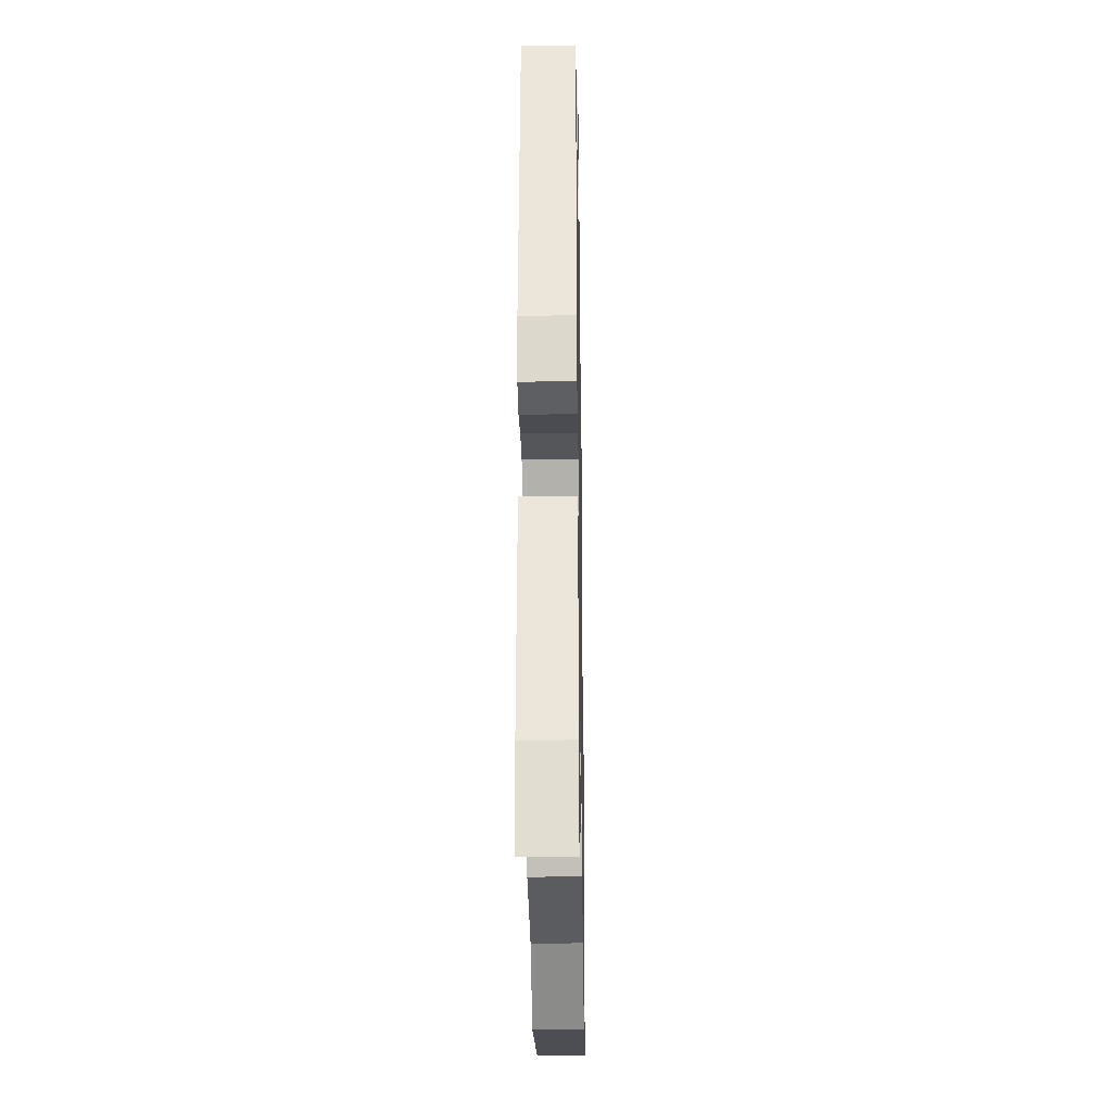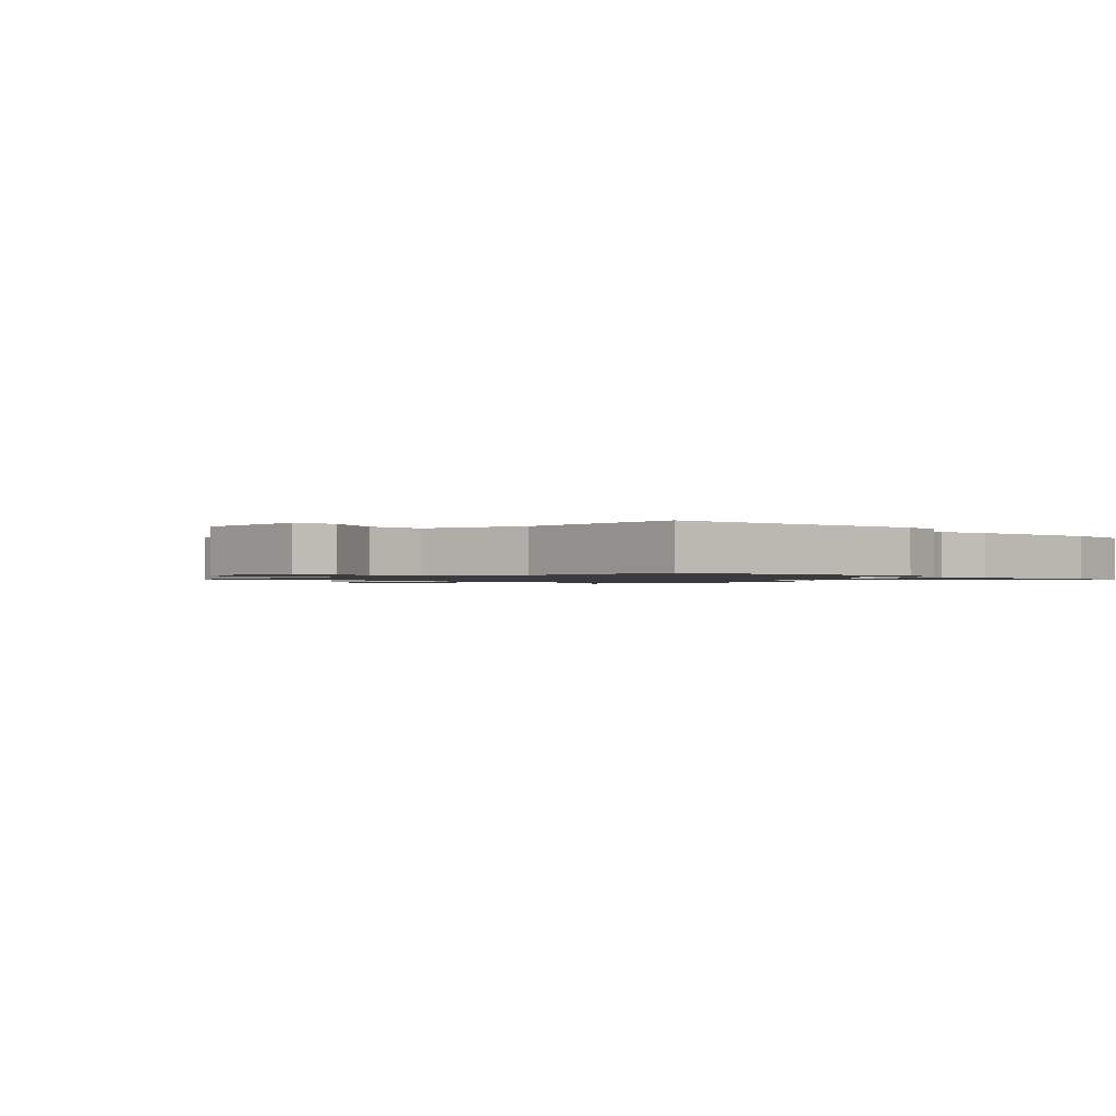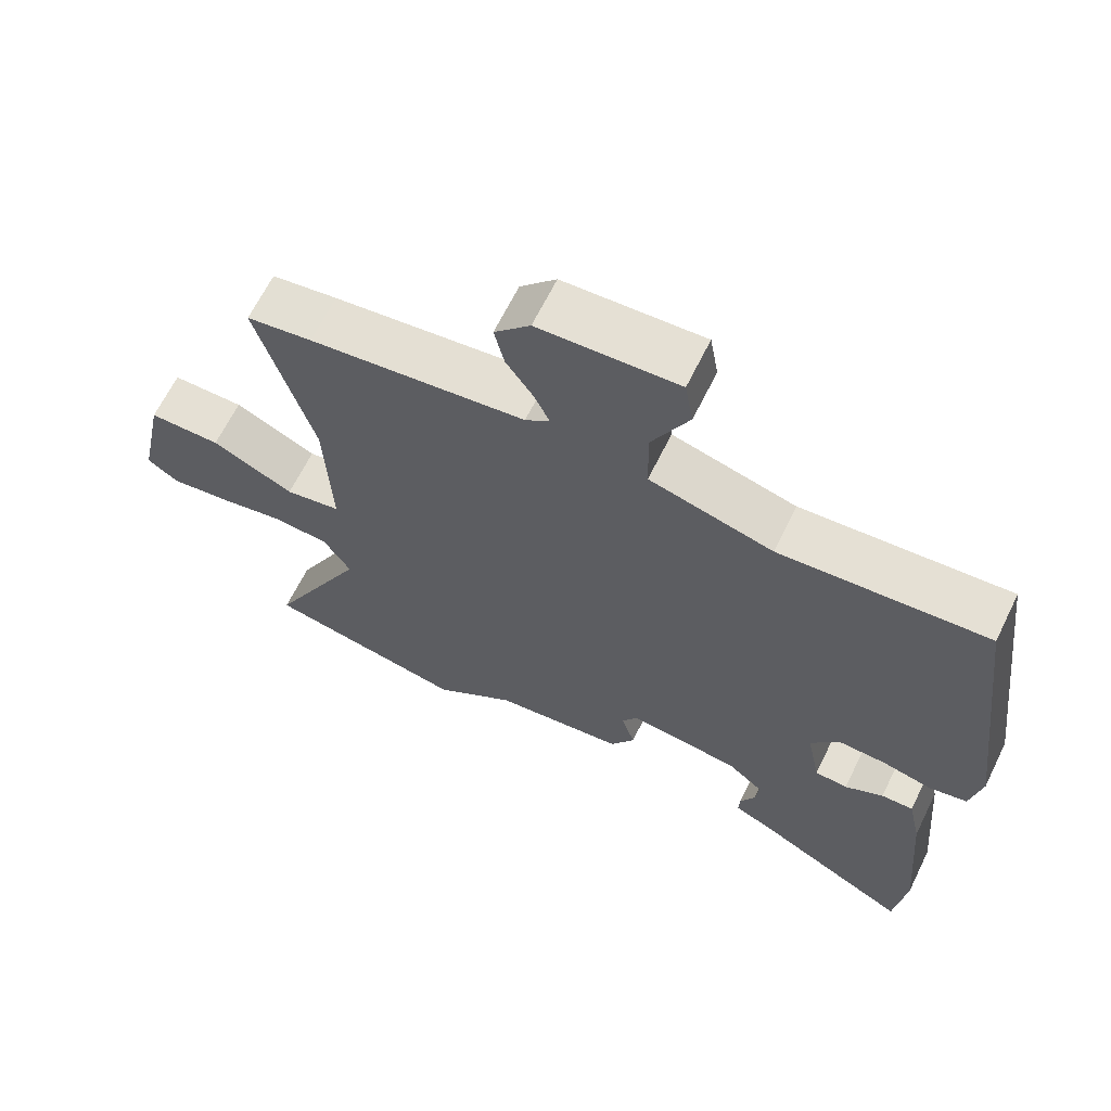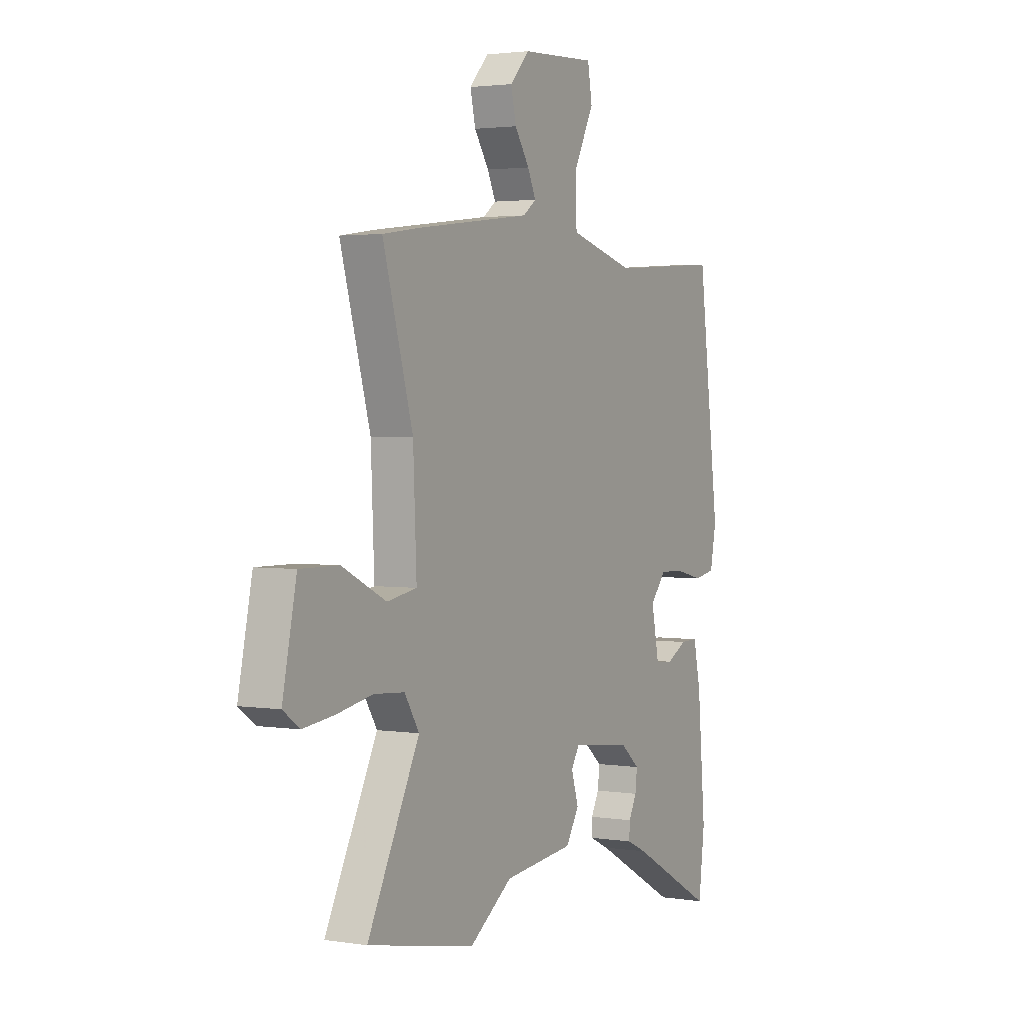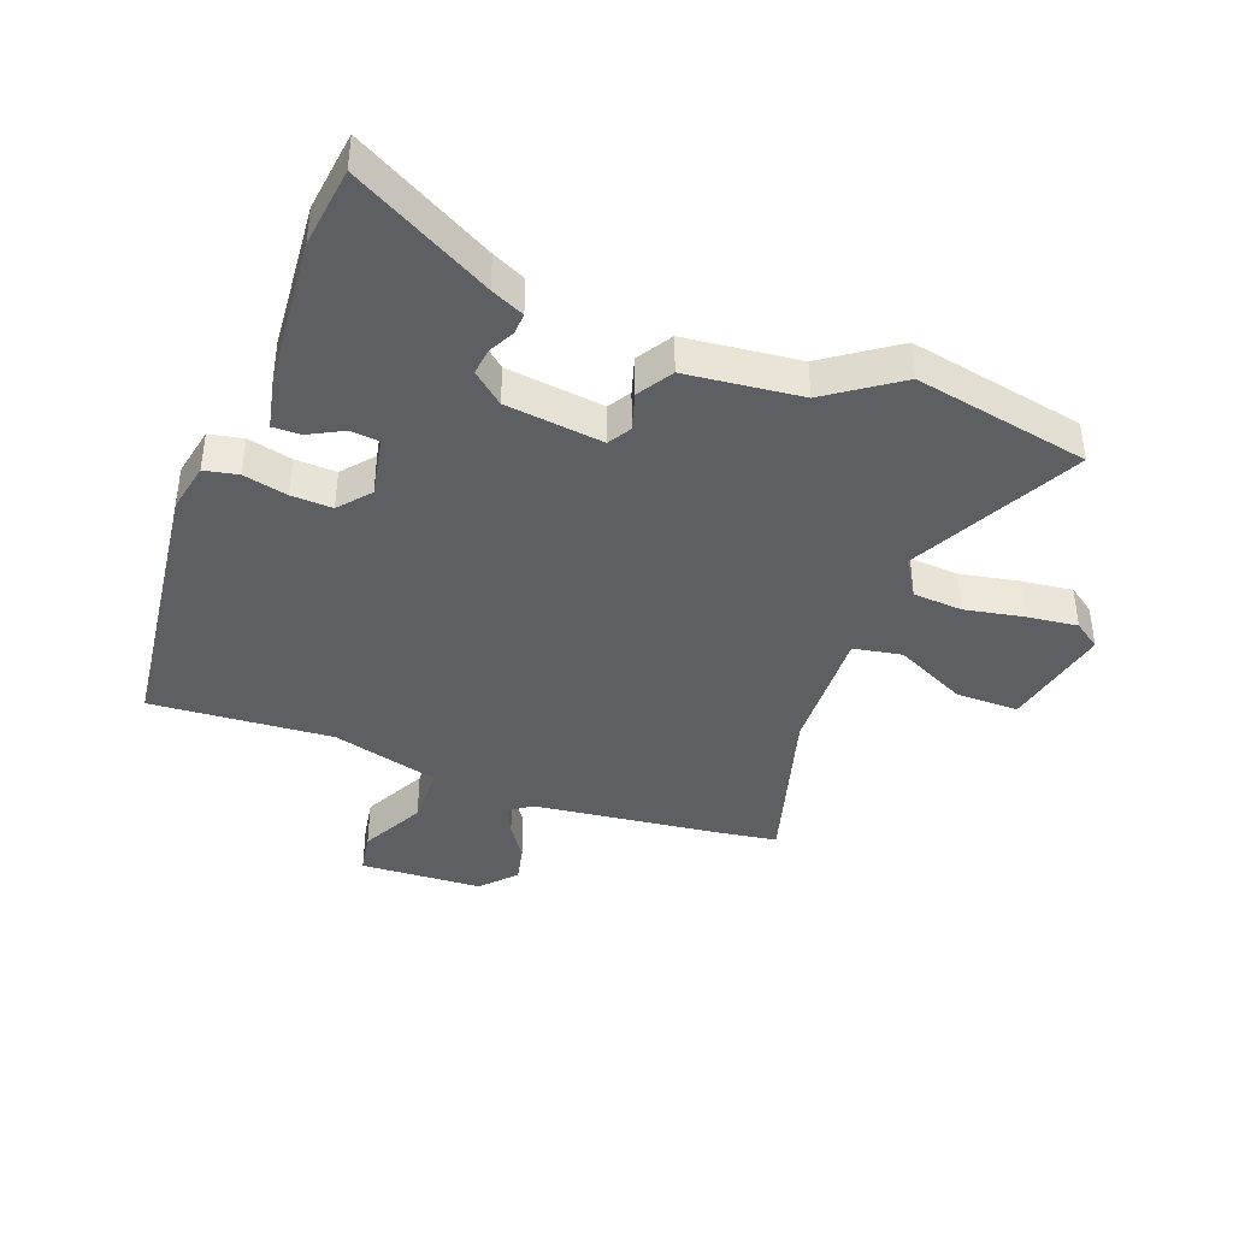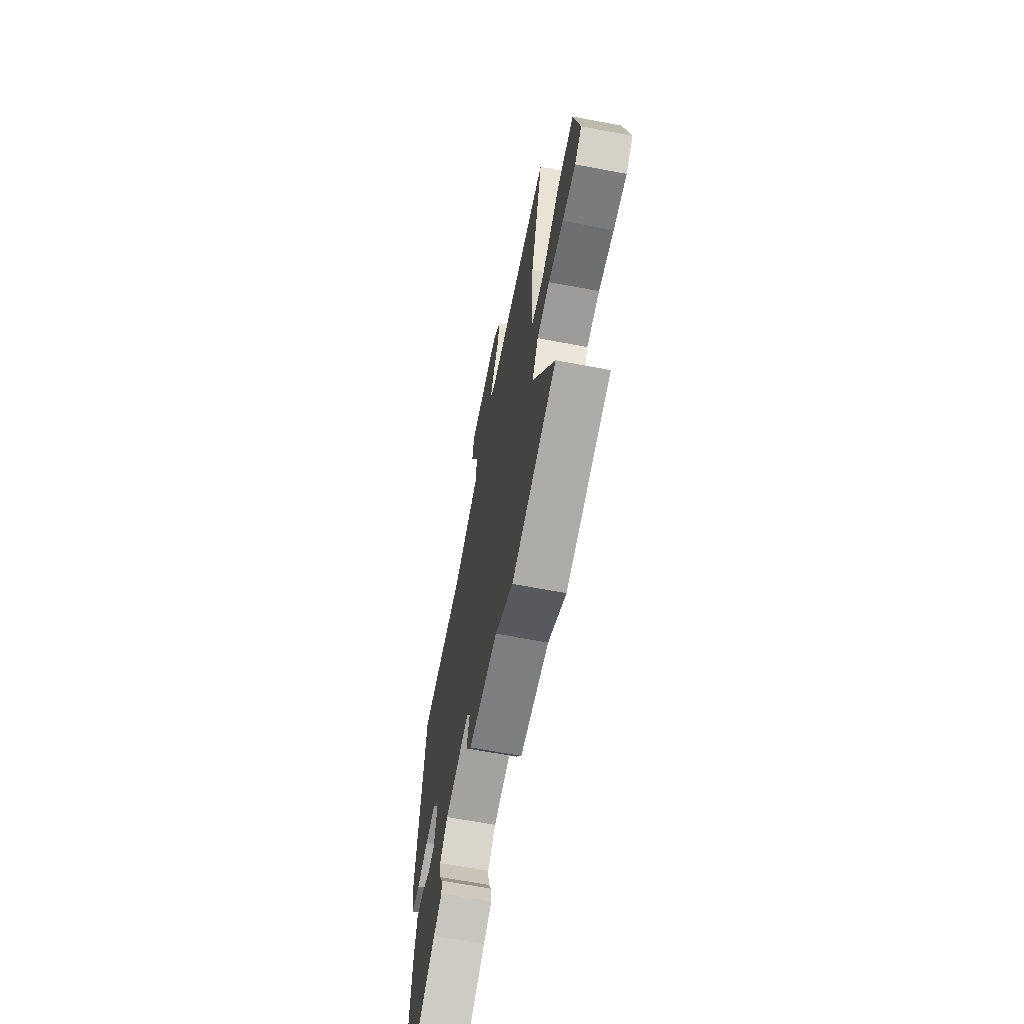
<metadata>
{"format":"obj","ext":"obj","renderer":"f3d","projection":"perspective","resolution":1024,"background":"white","views":[{"elev":-28.6,"azim":90.9,"up":"+Z"},{"elev":-1.2,"azim":44.6,"up":"+Y"},{"elev":65.2,"azim":26.1,"up":"+Z"},{"elev":2.5,"azim":-61.0,"up":"+Z"},{"elev":-40.5,"azim":159.4,"up":"+Y"},{"elev":-65.4,"azim":-100.8,"up":"+Z"}]}
</metadata>
<code>
v -0.558 0.07 0.491
v -0.464 0.07 0.505
v -0.155 0.07 0.543
v -0.12 0.07 0.569
v -0.142 0.07 0.616
v -0.181 0.07 0.674
v -0.195 0.07 0.735
v -0.144 0.07 0.79
v 0.055 0.07 0.8
v 0.067 0.07 0.731
v 0.014 0.07 0.626
v 0.016 0.07 0.528
v 0.192 0.07 0.48
v 0.489 0.07 0.501
v 0.546 0.07 0.049
v 0.53 0.07 -0.033
v 0.475 0.07 -0.044
v 0.403 0.07 -0.027
v 0.336 0.07 -0.024
v 0.294 0.07 -0.075
v 0.314 0.07 -0.175
v 0.361 0.07 -0.179
v 0.416 0.07 -0.15
v 0.462 0.07 -0.149
v 0.481 0.07 -0.237
v 0.502 0.07 -0.481
v 0.486 0.07 -0.612
v 0.261 0.07 -0.488
v 0.207 0.07 -0.463
v 0.209 0.07 -0.428
v 0.23 0.07 -0.387
v 0.235 0.07 -0.343
v 0.184 0.07 -0.3
v 0.025 0.07 -0.28
v 0.003 0.07 -0.317
v 0.022 0.07 -0.379
v -0.013 0.07 -0.436
v -0.2 0.07 -0.456
v -0.315 0.07 -0.537
v -0.601 0.07 -0.48
v -0.463 0.07 -0.205
v -0.502 0.07 -0.143
v -0.583 0.07 -0.137
v -0.678 0.07 -0.155
v -0.761 0.07 -0.165
v -0.805 0.07 -0.134
v -0.768 0.07 0.045
v -0.665 0.07 0.044
v -0.548 0.07 -0.013
v -0.469 0.07 0.001
v -0.478 0.07 0.213
v -0.558 0 0.491
v -0.464 0 0.505
v -0.155 0 0.543
v -0.12 0 0.569
v -0.142 0 0.616
v -0.181 0 0.674
v -0.195 0 0.735
v -0.144 0 0.79
v 0.055 0 0.8
v 0.067 0 0.731
v 0.014 0 0.626
v 0.016 0 0.528
v 0.192 0 0.48
v 0.489 0 0.501
v 0.546 0 0.049
v 0.53 0 -0.033
v 0.475 0 -0.044
v 0.403 0 -0.027
v 0.336 0 -0.024
v 0.294 0 -0.075
v 0.314 0 -0.175
v 0.361 0 -0.179
v 0.416 0 -0.15
v 0.462 0 -0.149
v 0.481 0 -0.237
v 0.502 0 -0.481
v 0.486 0 -0.612
v 0.261 0 -0.488
v 0.207 0 -0.463
v 0.209 0 -0.428
v 0.23 0 -0.387
v 0.235 0 -0.343
v 0.184 0 -0.3
v 0.025 0 -0.28
v 0.003 0 -0.317
v 0.022 0 -0.379
v -0.013 0 -0.436
v -0.2 0 -0.456
v -0.315 0 -0.537
v -0.601 0 -0.48
v -0.463 0 -0.205
v -0.502 0 -0.143
v -0.583 0 -0.137
v -0.678 0 -0.155
v -0.761 0 -0.165
v -0.805 0 -0.134
v -0.768 0 0.045
v -0.665 0 0.044
v -0.548 0 -0.013
v -0.469 0 0.001
v -0.478 0 0.213
f 47 48 49
f 46 47 49
f 45 46 49
f 44 45 49
f 43 44 49
f 42 43 49 50
f 41 42 50
f 38 39 40 41
f 38 41 50
f 37 38 50
f 36 37 50
f 35 36 50
f 34 35 50 51
f 28 29 30 31
f 28 31 32
f 27 28 32
f 26 27 32
f 25 26 32
f 24 25 32
f 23 24 32
f 22 23 32
f 21 22 32 33
f 16 17 18
f 15 16 18
f 14 15 18
f 13 14 18
f 12 13 18 19
f 9 10 11
f 8 9 11
f 7 8 11
f 6 7 11
f 5 6 11
f 4 5 11 12
f 12 19 20
f 4 12 20
f 3 4 20
f 33 34 51
f 21 33 51
f 20 21 51
f 3 20 51
f 2 3 51
f 1 2 51
f 100 99 98
f 100 98 97
f 100 97 96
f 100 96 95
f 100 95 94
f 101 100 94 93
f 101 93 92
f 92 91 90 89
f 101 92 89
f 101 89 88
f 101 88 87
f 101 87 86
f 102 101 86 85
f 82 81 80 79
f 83 82 79
f 83 79 78
f 83 78 77
f 83 77 76
f 83 76 75
f 83 75 74
f 83 74 73
f 84 83 73 72
f 69 68 67
f 69 67 66
f 69 66 65
f 69 65 64
f 70 69 64 63
f 62 61 60
f 62 60 59
f 62 59 58
f 62 58 57
f 62 57 56
f 63 62 56 55
f 71 70 63
f 71 63 55
f 71 55 54
f 102 85 84
f 102 84 72
f 102 72 71
f 102 71 54
f 102 54 53
f 102 53 52
f 1 52 53 2
f 2 53 54 3
f 3 54 55 4
f 4 55 56 5
f 5 56 57 6
f 6 57 58 7
f 7 58 59 8
f 8 59 60 9
f 9 60 61 10
f 10 61 62 11
f 11 62 63 12
f 12 63 64 13
f 13 64 65 14
f 14 65 66 15
f 15 66 67 16
f 16 67 68 17
f 17 68 69 18
f 18 69 70 19
f 19 70 71 20
f 20 71 72 21
f 21 72 73 22
f 22 73 74 23
f 23 74 75 24
f 24 75 76 25
f 25 76 77 26
f 26 77 78 27
f 27 78 79 28
f 28 79 80 29
f 29 80 81 30
f 30 81 82 31
f 31 82 83 32
f 32 83 84 33
f 33 84 85 34
f 34 85 86 35
f 35 86 87 36
f 36 87 88 37
f 37 88 89 38
f 38 89 90 39
f 39 90 91 40
f 40 91 92 41
f 41 92 93 42
f 42 93 94 43
f 43 94 95 44
f 44 95 96 45
f 45 96 97 46
f 46 97 98 47
f 47 98 99 48
f 48 99 100 49
f 49 100 101 50
f 50 101 102 51
f 51 102 52 1

</code>
